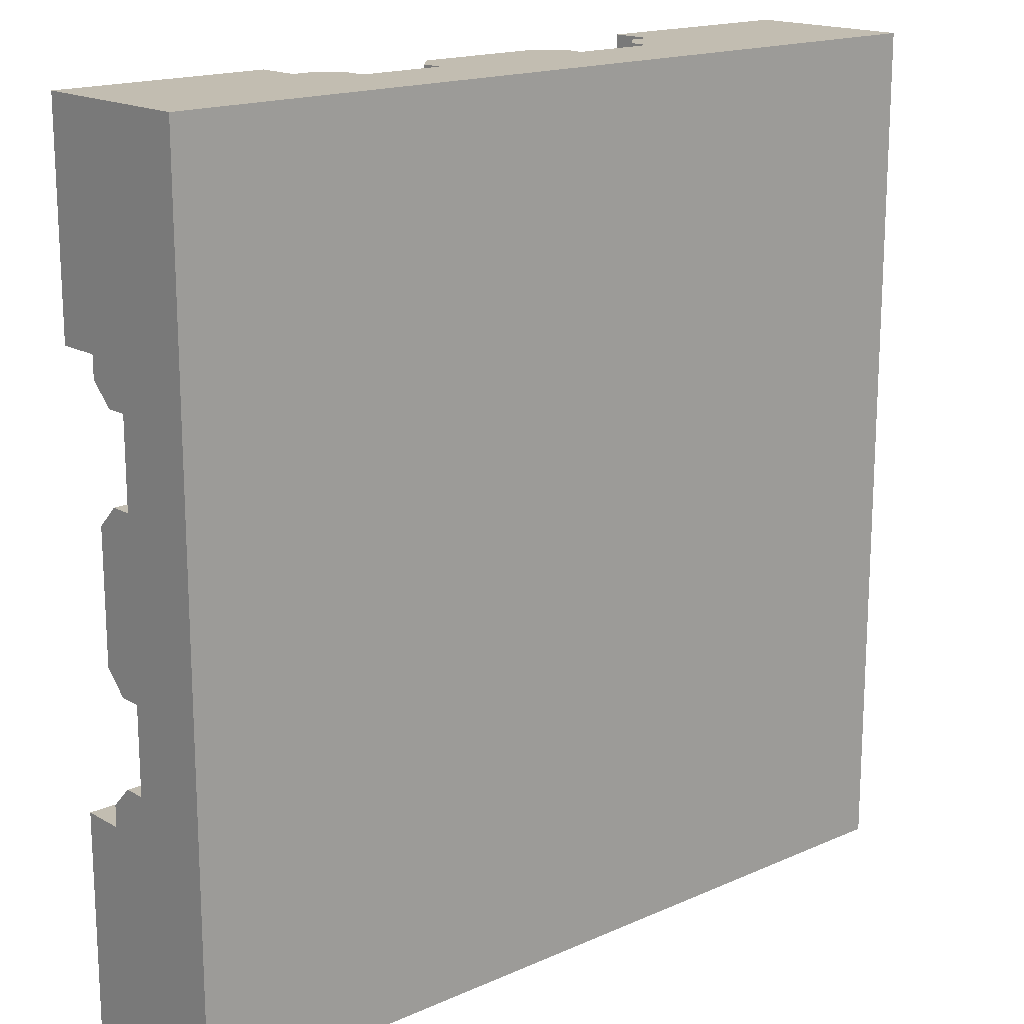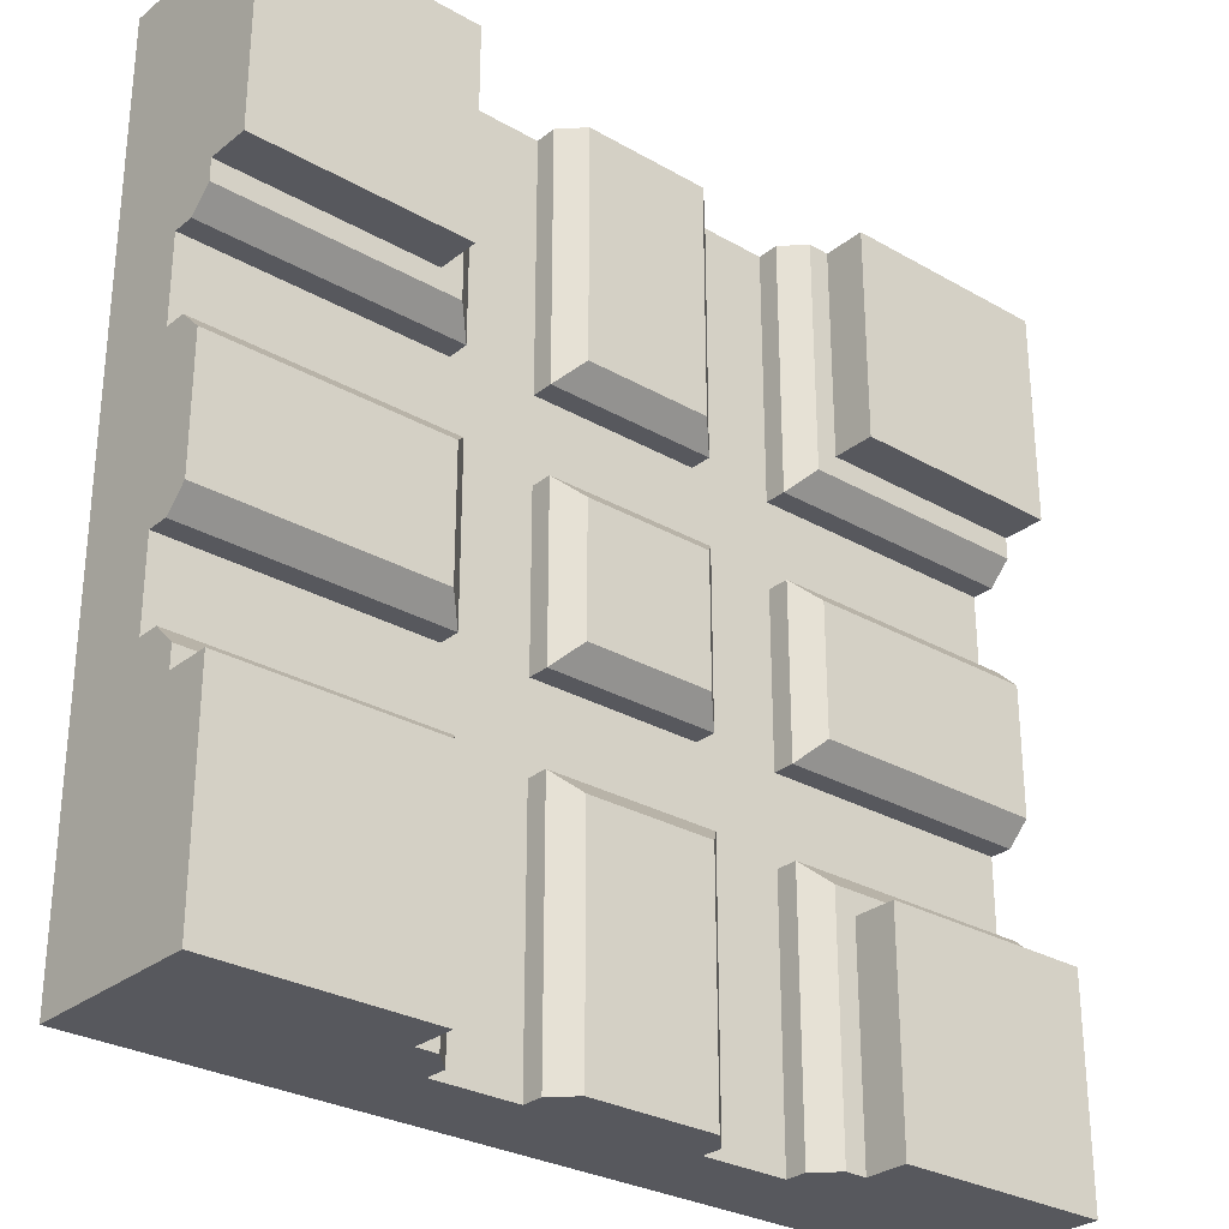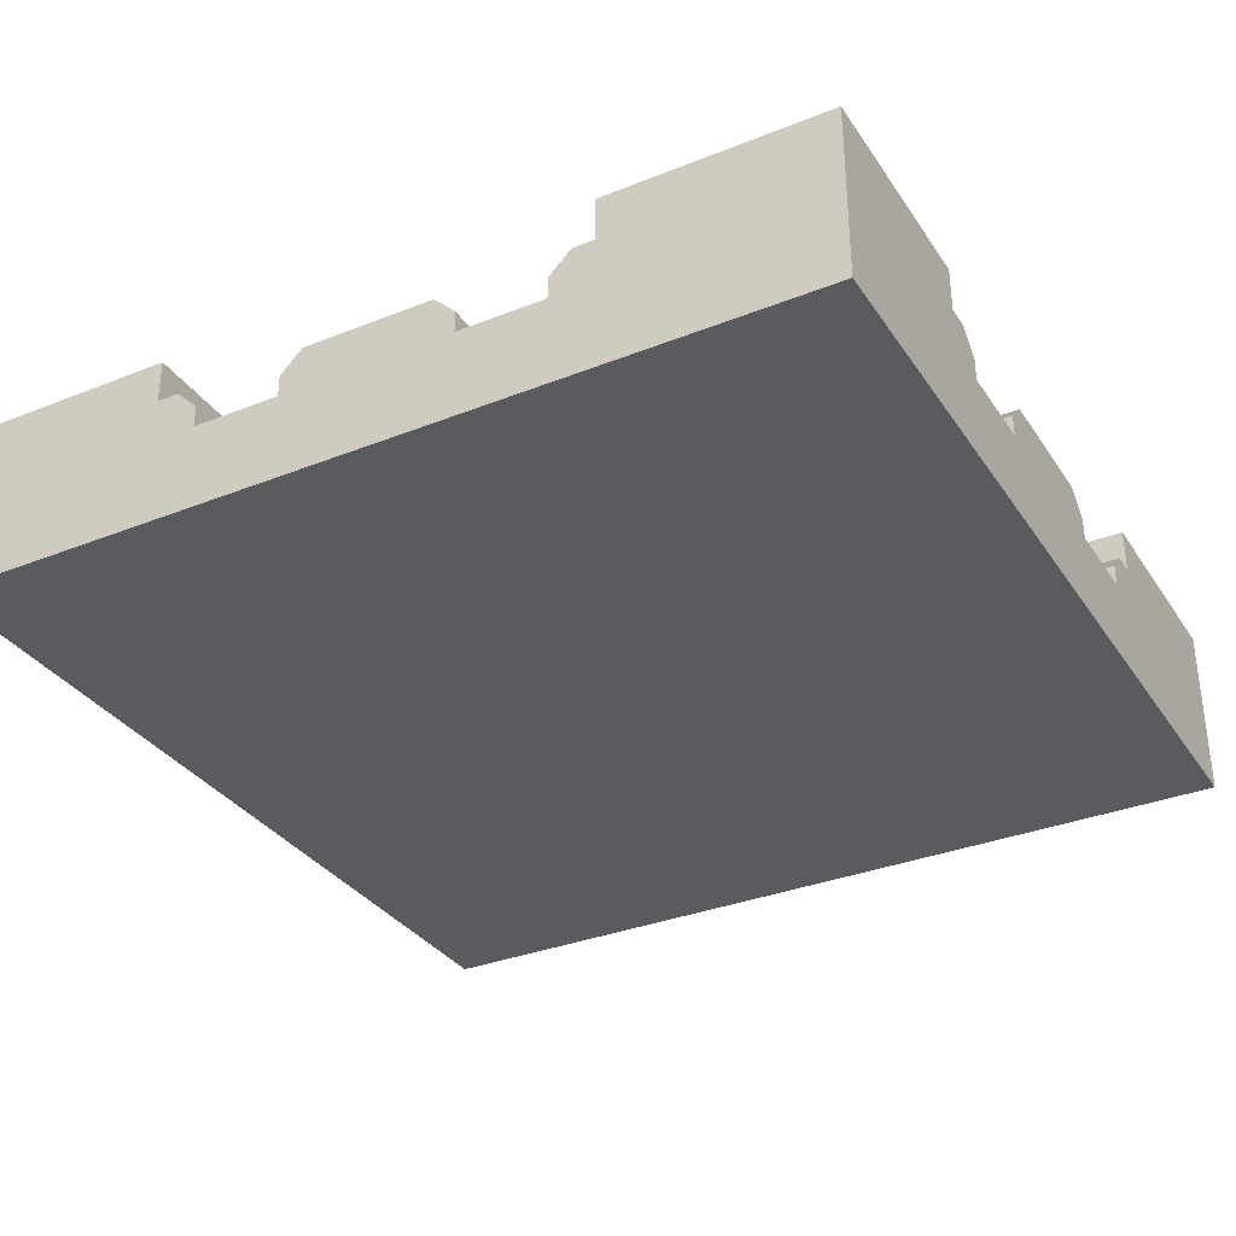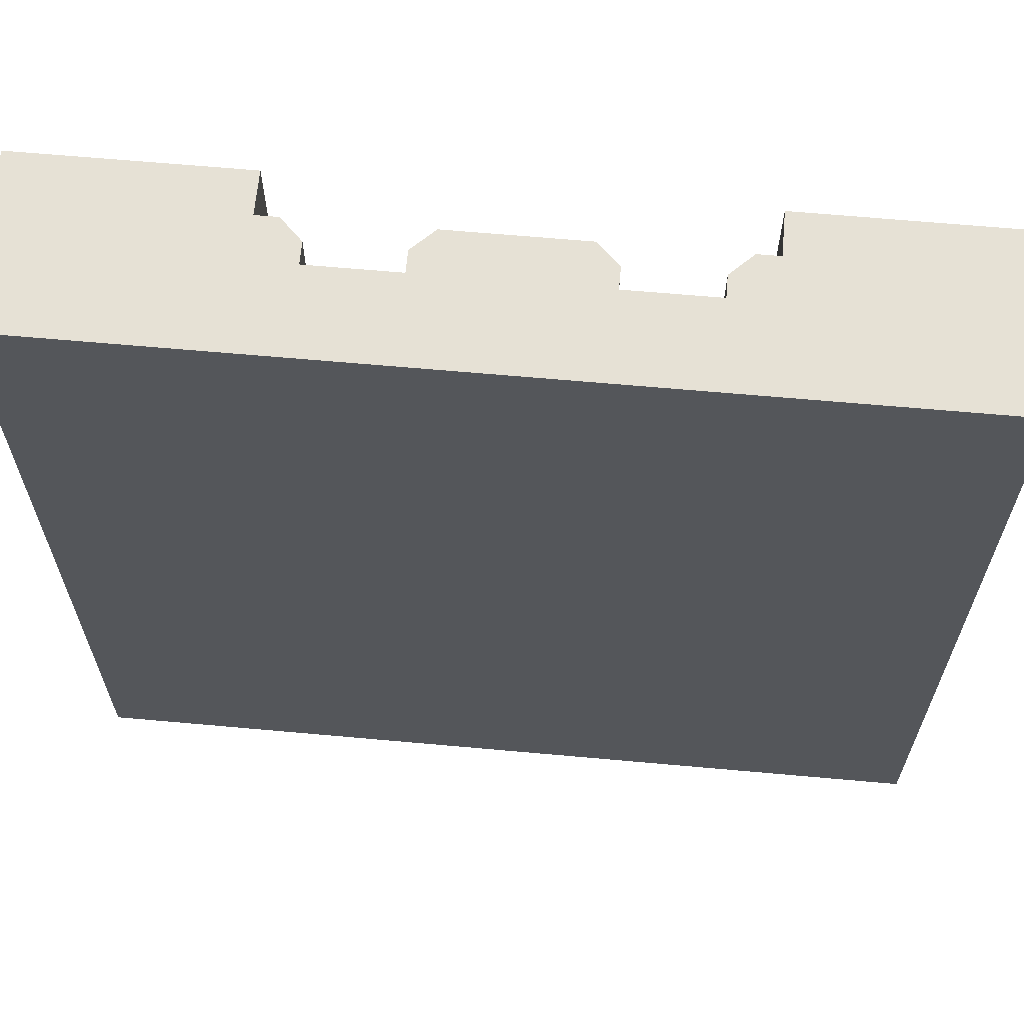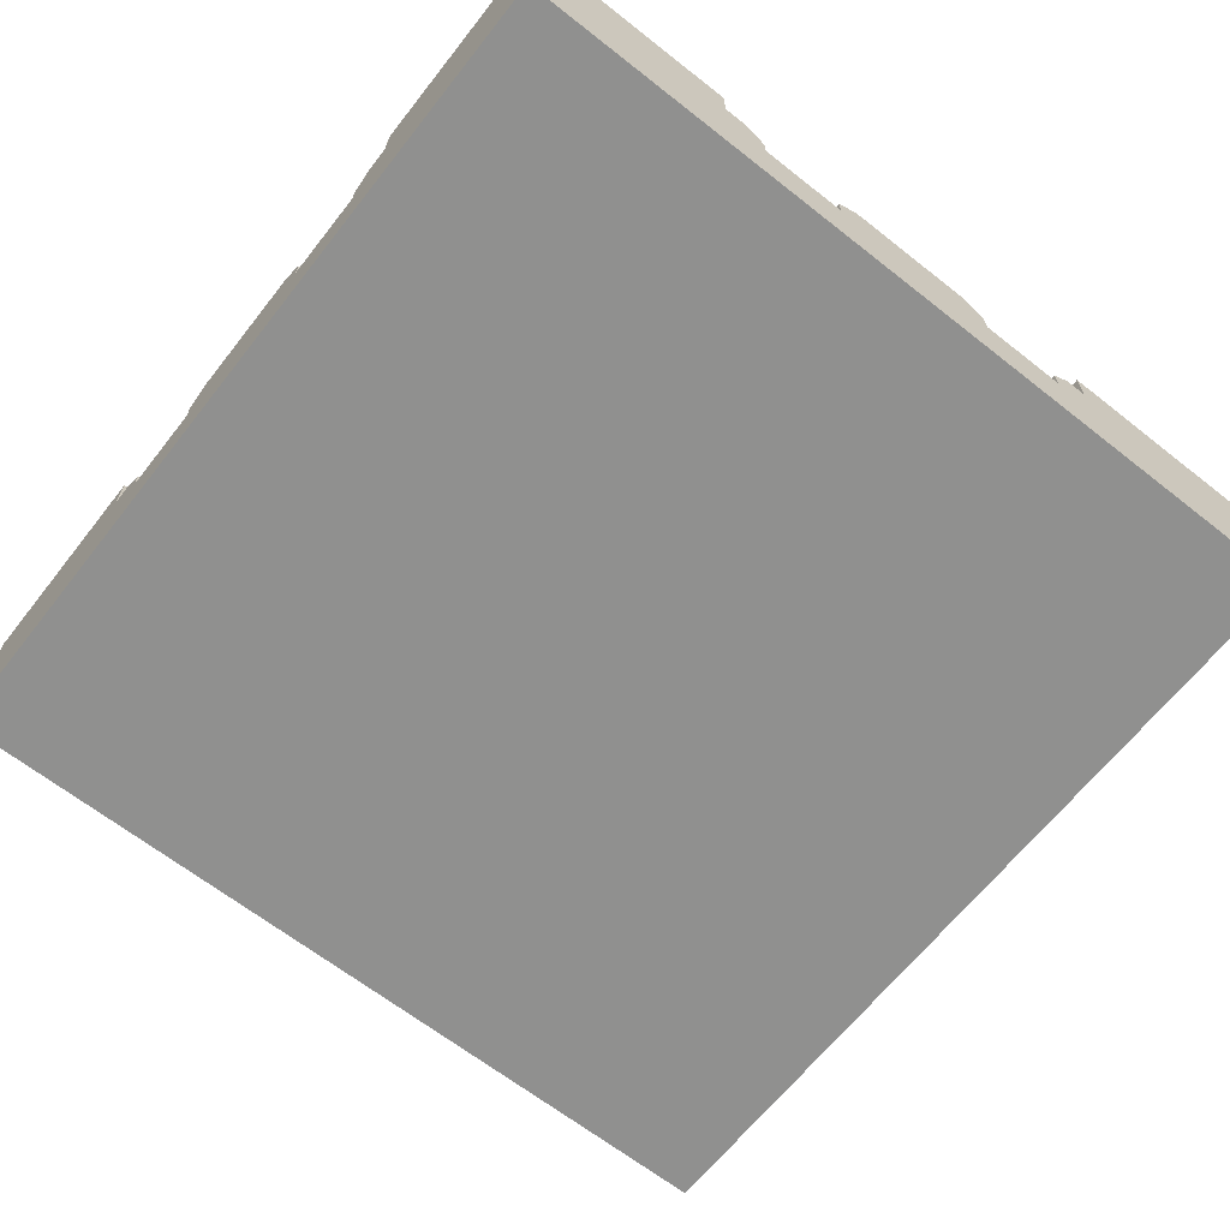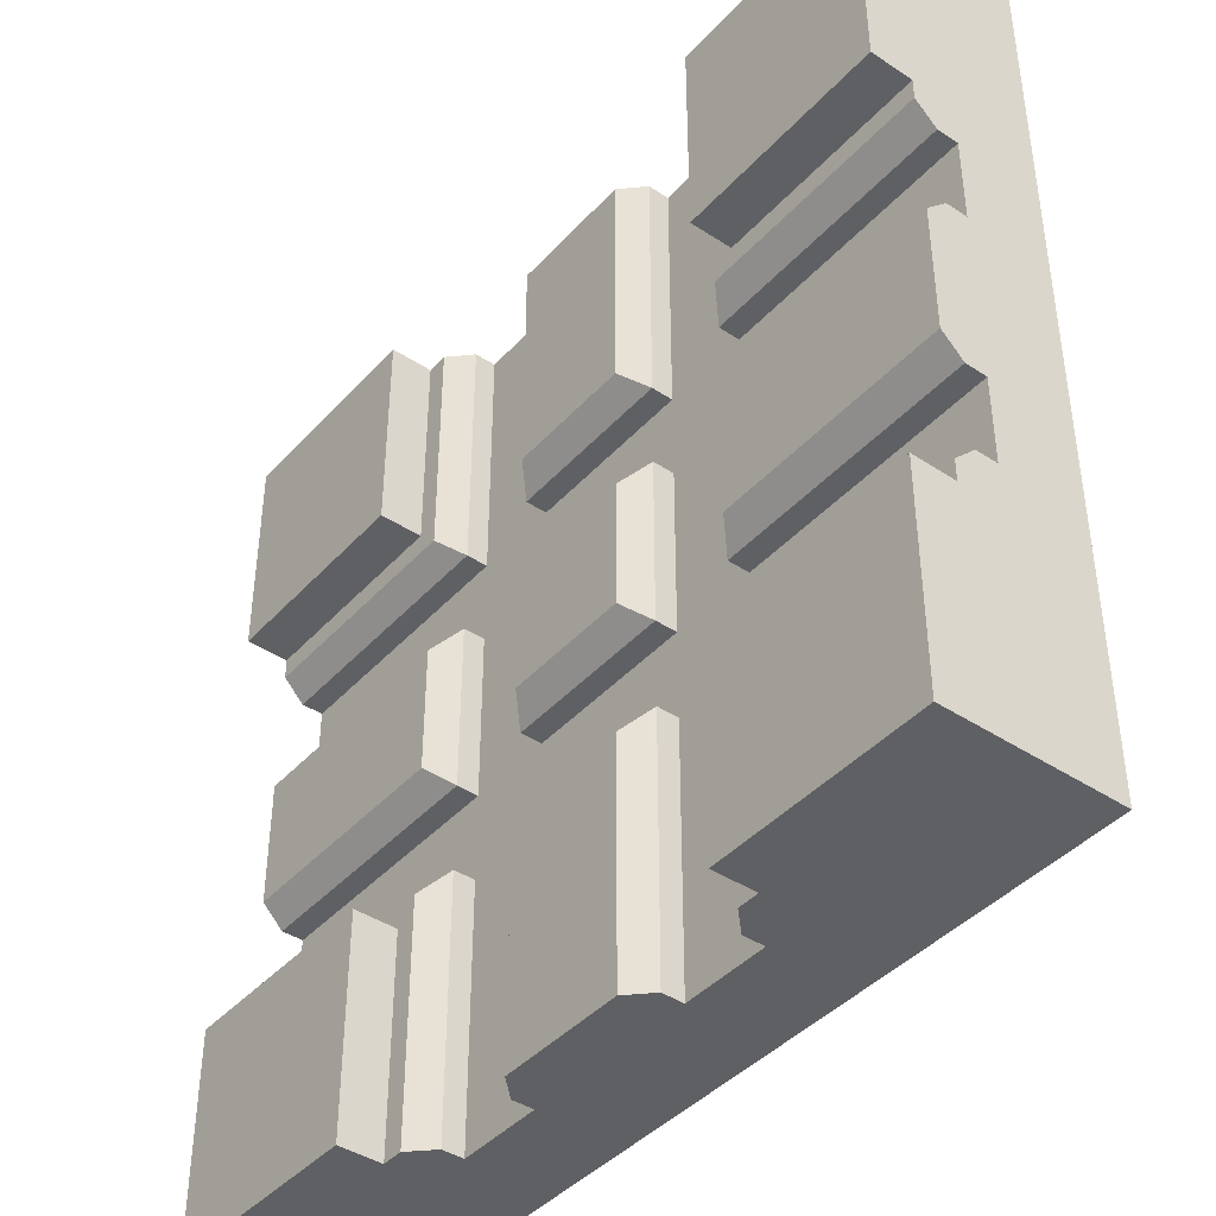
<metadata>
{"format":"obj","ext":"obj","renderer":"f3d","projection":"perspective","resolution":1024,"background":"white","views":[{"elev":17.0,"azim":-41.5,"up":"+Z"},{"elev":-28.9,"azim":139.5,"up":"+Z"},{"elev":-33.2,"azim":118.7,"up":"+Y"},{"elev":64.5,"azim":5.2,"up":"+Z"},{"elev":-65.6,"azim":51.7,"up":"+Y"},{"elev":-42.1,"azim":-128.3,"up":"+Z"}]}
</metadata>
<code>
o object1
g object1
v -0.075 -0.05 -0.075
v 0.075 -0.05 -0.075
v 0.1 -0.075 -0.1
v -0.1 -0.075 -0.1
v -0.075 -0.05 0.075
v 0.075 -0.05 0.075
v -0.1 -0.075 0.1
v 0.1 -0.075 0.1
v 0.1 -0.1 0.1
v -0.1 -0.1 0.1
v 0 -0.1 0.1
v 0 -0.1 -0.1
v 0.1 -0.1 -0.1
v 0 -0.1 0.2
v 0.1 -0.1 0.2
v 0.1 -0.1 0.5
v 0.2 -0.1 0.5
v 0.2 -0.1 0.2
v 0.5 -0.1 0.2
v 0.5 -0.1 0.1
v 0.2 -0.1 0.1
v 0.2 -0.1 -0.1
v 0.5 -0.1 -0.1
v 0.5 -0.1 -0.2
v 0.2 -0.1 -0.2
v 0.2 -0.1 -0.5
v 0.1 -0.1 -0.5
v 0.1 -0.1 -0.2
v 0 -0.1 -0.2
v -0.1 -0.1 -0.1
v -0.1 -0.1 -0.2
v -0.1 -0.1 -0.5
v -0.2 -0.1 -0.5
v -0.2 -0.1 -0.2
v -0.5 -0.1 -0.2
v -0.5 -0.1 -0.1
v -0.2 -0.1 -0.1
v -0.2 -0.1 0.1
v -0.5 -0.1 0.1
v -0.5 -0.1 0.2
v -0.2 -0.1 0.2
v -0.2 -0.1 0.5
v -0.1 -0.1 0.5
v -0.1 -0.1 0.2
v -0.2 -0.075 0.5
v -0.2 -0.075 0.2
v -0.225 -0.05 0.5
v -0.225 -0.05 0.225
v -0.5 -0.05 0.225
v -0.25 -0.05 0.5
v -0.25 -0.05 0.25
v -0.5 -0.05 0.25
v -0.25 0 0.25
v -0.25 0 0.5
v -0.5 0 0.25
v -0.5 0 0.5
v -0.5 -0.075 0.2
v -0.5 -0.075 0.1
v -0.2 -0.075 0.1
v -0.5 -0.05 0.075
v -0.225 -0.05 0.075
v -0.225 -0.05 -0.075
v -0.5 -0.05 -0.075
v -0.5 -0.075 -0.1
v -0.2 -0.075 -0.1
v -0.5 -0.075 -0.2
v -0.5 -0.05 -0.225
v -0.5 -0.05 -0.25
v -0.5 0 -0.25
v -0.5 0 -0.5
v -0.5 -0.2 -0.5
v -0.5 -0.2 0.5
v 0.5 -0.2 0.5
v 0.5 -0.2 -0.5
v -0.25 0 -0.5
v -0.25 0 -0.25
v -0.25 -0.05 -0.25
v -0.25 -0.05 -0.5
v -0.225 -0.05 -0.225
v -0.225 -0.05 -0.5
v -0.2 -0.075 -0.5
v -0.2 -0.075 -0.2
v -0.1 -0.075 -0.5
v -0.1 -0.075 -0.2
v -0.075 -0.05 -0.5
v -0.075 -0.05 -0.225
v 0.075 -0.05 -0.225
v 0.075 -0.05 -0.5
v 0.1 -0.075 -0.5
v 0.1 -0.075 -0.2
v 0.2 -0.075 -0.5
v 0.225 -0.05 -0.5
v 0.25 -0.05 -0.5
v 0.25 0 -0.5
v 0.5 0 -0.5
v 0.25 0 -0.25
v 0.5 0 -0.25
v 0.5 -0.05 -0.25
v 0.25 -0.05 -0.25
v 0.5 -0.05 -0.225
v 0.225 -0.05 -0.225
v 0.5 -0.075 -0.2
v 0.2 -0.075 -0.2
v 0.5 -0.075 -0.1
v 0.2 -0.075 -0.1
v 0.5 -0.05 -0.075
v 0.225 -0.05 -0.075
v 0.225 -0.05 0.075
v 0.5 -0.05 0.075
v 0.5 -0.075 0.1
v 0.2 -0.075 0.1
v 0.5 -0.075 0.2
v 0.5 -0.05 0.225
v 0.5 -0.05 0.25
v 0.5 0 0.25
v 0.5 0 0.5
v 0.25 0 0.5
v 0.25 0 0.25
v 0.25 -0.05 0.5
v 0.25 -0.05 0.25
v 0.225 -0.05 0.5
v 0.225 -0.05 0.225
v 0.2 -0.075 0.5
v 0.2 -0.075 0.2
v -0.075 -0.05 0.5
v -0.1 -0.075 0.5
v 0.1 -0.075 0.5
v 0.075 -0.05 0.5
v -0.075 -0.05 0.225
v -0.1 -0.075 0.2
v 0.075 -0.05 0.225
v 0.1 -0.075 0.2
f 1 2 3
f 1 3 4
f 5 6 2
f 5 2 1
f 7 8 6
f 7 6 5
f 11 9 8
f 11 8 7
f 7 10 11
f 28 29 12
f 30 29 31
f 34 31 32
f 32 33 34
f 34 36 37
f 34 35 36
f 34 37 31
f 37 30 31
f 37 38 30
f 38 44 10
f 14 11 10
f 9 14 15
f 15 17 18
f 13 18 21
f 21 22 13
f 22 24 25
f 25 26 27
f 22 23 24
f 18 20 21
f 18 19 20
f 15 16 17
f 13 9 18
f 9 15 18
f 9 11 14
f 41 43 44
f 41 42 43
f 44 14 10
f 38 41 44
f 38 40 41
f 38 39 40
f 38 10 30
f 30 12 29
f 22 28 13
f 22 25 28
f 25 27 28
f 28 12 13
f 46 45 41
f 45 42 41
f 47 45 48
f 45 46 48
f 51 50 47
f 51 47 48
f 48 49 51
f 49 52 51
f 53 54 50
f 53 50 51
f 53 55 54
f 55 56 54
f 51 52 53
f 52 55 53
f 57 49 48
f 57 48 46
f 41 40 46
f 40 57 46
f 59 58 38
f 58 39 38
f 60 58 61
f 58 59 61
f 61 62 60
f 62 63 60
f 64 63 62
f 64 62 65
f 59 65 61
f 65 62 61
f 38 37 59
f 37 65 59
f 37 36 65
f 36 64 65
f 66 67 68
f 35 68 71
f 36 71 72
f 72 40 39
f 39 60 63
f 39 58 60
f 52 49 40
f 56 55 52
f 49 57 40
f 72 52 40
f 72 56 52
f 72 39 36
f 39 63 36
f 63 64 36
f 36 35 71
f 68 70 71
f 68 69 70
f 35 66 68
f 71 74 73
f 71 73 72
f 75 70 76
f 70 69 76
f 77 78 76
f 78 75 76
f 76 69 77
f 69 68 77
f 77 68 67
f 79 80 77
f 77 67 79
f 80 78 77
f 81 80 79
f 81 79 82
f 67 66 79
f 66 82 79
f 82 66 34
f 66 35 34
f 34 33 82
f 33 81 82
f 84 83 31
f 83 32 31
f 85 83 86
f 83 84 86
f 86 87 88
f 86 88 85
f 89 88 87
f 89 87 90
f 84 90 87
f 84 87 86
f 29 28 90
f 29 90 84
f 84 31 29
f 28 27 90
f 27 89 90
f 26 91 92
f 27 26 74
f 93 95 74
f 93 94 95
f 71 27 74
f 71 33 32
f 32 85 88
f 32 83 85
f 78 81 33
f 70 75 78
f 78 80 81
f 71 78 33
f 71 70 78
f 71 32 27
f 32 88 27
f 88 89 27
f 26 93 74
f 26 92 93
f 96 97 95
f 96 95 94
f 99 98 96
f 98 97 96
f 96 94 93
f 96 93 99
f 100 98 99
f 99 92 101
f 99 93 92
f 101 100 99
f 102 100 101
f 102 101 103
f 92 91 101
f 91 103 101
f 103 91 25
f 91 26 25
f 25 24 103
f 24 102 103
f 105 104 22
f 104 23 22
f 106 104 107
f 104 105 107
f 107 108 109
f 107 109 106
f 110 109 108
f 110 108 111
f 108 107 111
f 107 105 111
f 111 105 21
f 105 22 21
f 21 20 111
f 20 110 111
f 98 100 102
f 74 98 24
f 73 74 23
f 23 109 20
f 109 110 20
f 23 106 109
f 23 104 106
f 23 20 73
f 20 19 73
f 19 113 114
f 114 115 116
f 19 112 113
f 19 114 73
f 114 116 73
f 74 24 23
f 74 95 98
f 95 97 98
f 98 102 24
f 117 116 115
f 117 115 118
f 120 119 118
f 119 117 118
f 118 115 120
f 115 114 120
f 121 119 120
f 120 113 122
f 120 114 113
f 122 121 120
f 123 121 122
f 123 122 124
f 113 112 122
f 112 124 122
f 124 112 18
f 112 19 18
f 18 17 124
f 17 123 124
f 119 121 123
f 73 119 17
f 72 73 16
f 16 128 43
f 125 126 43
f 128 125 43
f 16 127 128
f 16 43 72
f 43 42 72
f 42 47 50
f 50 54 56
f 42 45 47
f 42 50 72
f 50 56 72
f 73 17 16
f 73 116 119
f 116 117 119
f 119 123 17
f 126 125 129
f 126 129 130
f 129 131 132
f 129 132 130
f 131 129 128
f 129 125 128
f 128 127 131
f 127 132 131
f 132 127 15
f 127 16 15
f 14 44 130
f 130 132 14
f 132 15 14
f 44 43 130
f 43 126 130
f 7 4 10
f 4 30 10
f 9 13 8
f 13 3 8
f 5 1 7
f 1 4 7
f 3 13 12
f 12 30 4
f 4 3 12
f 8 3 6
f 3 2 6

</code>
